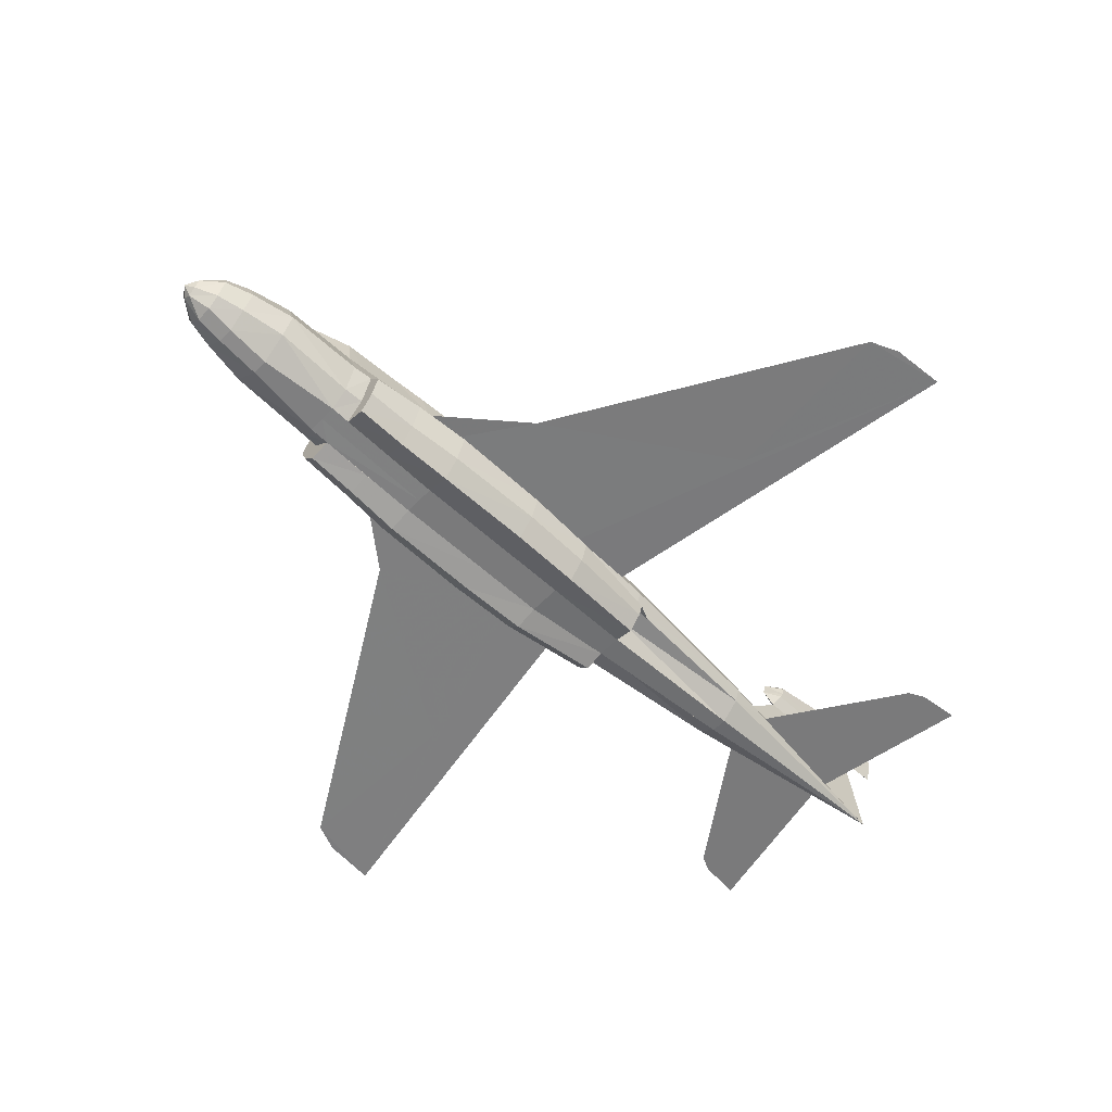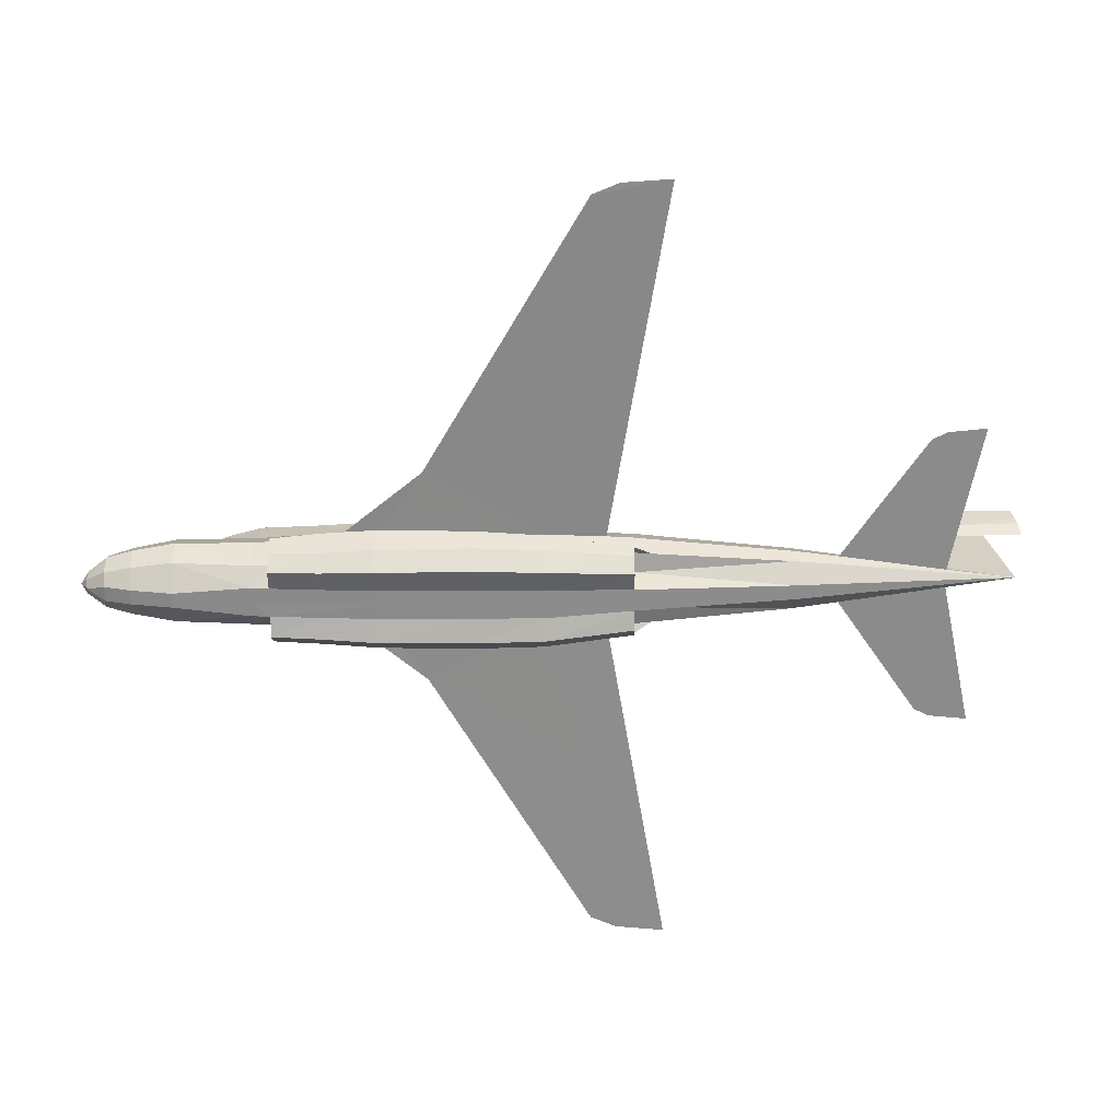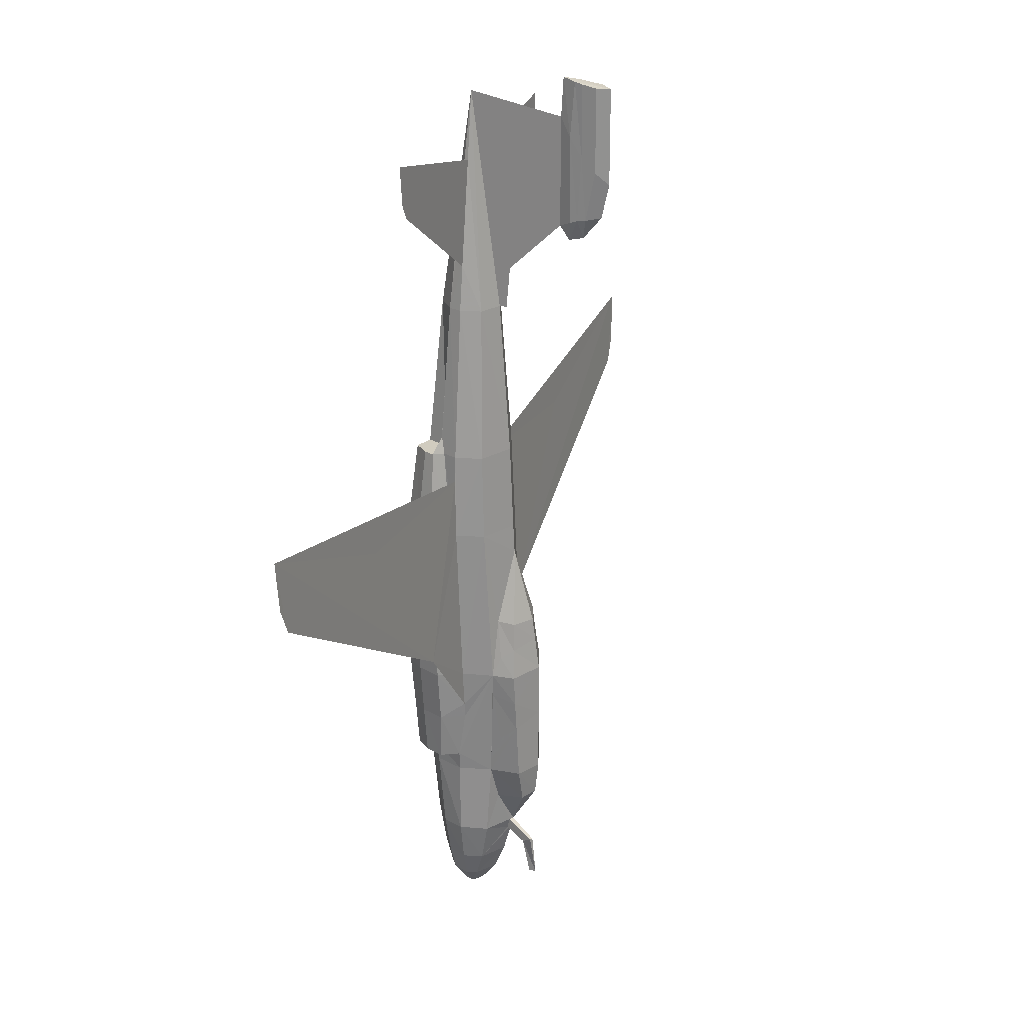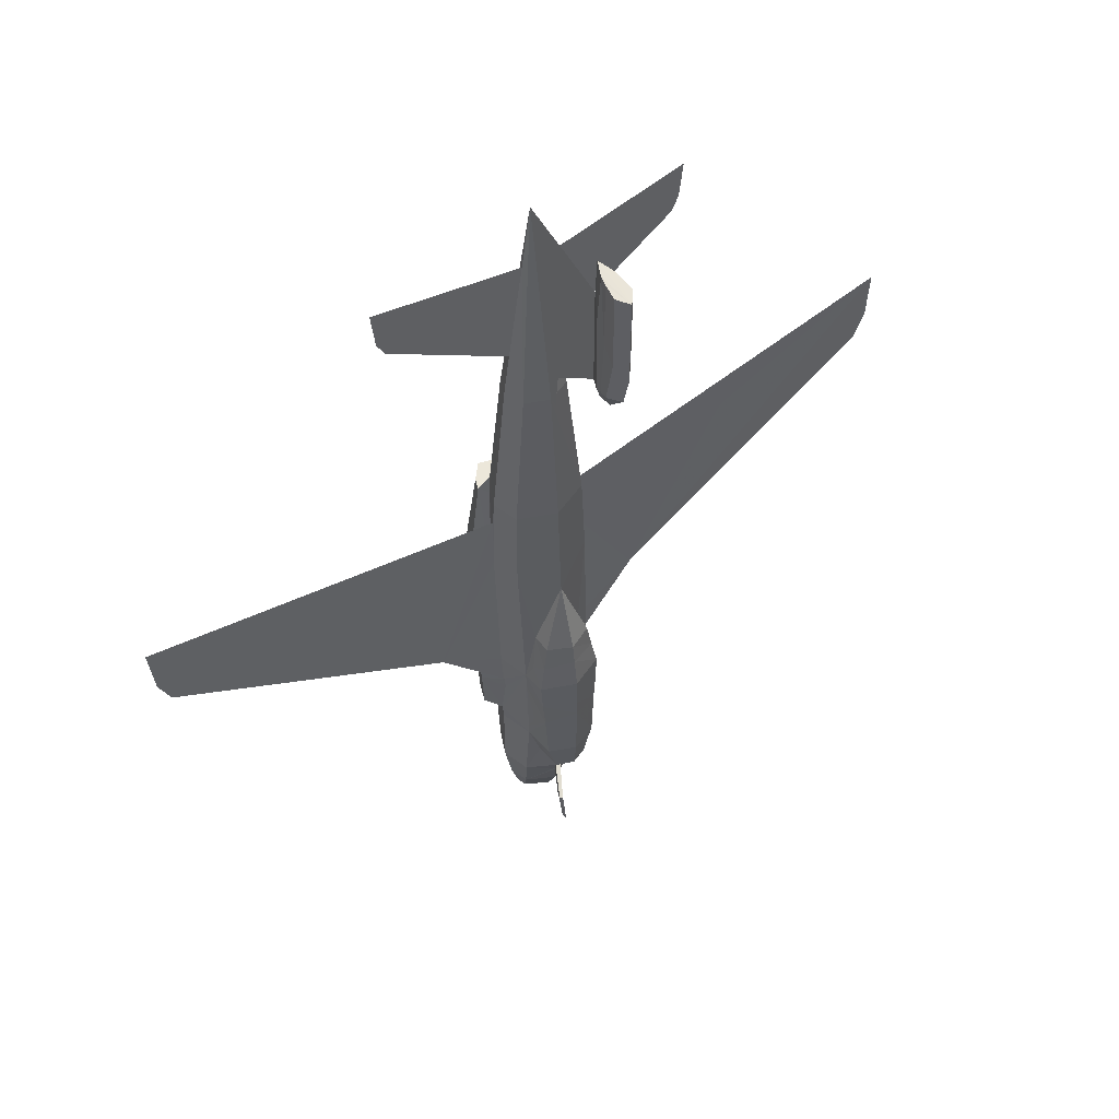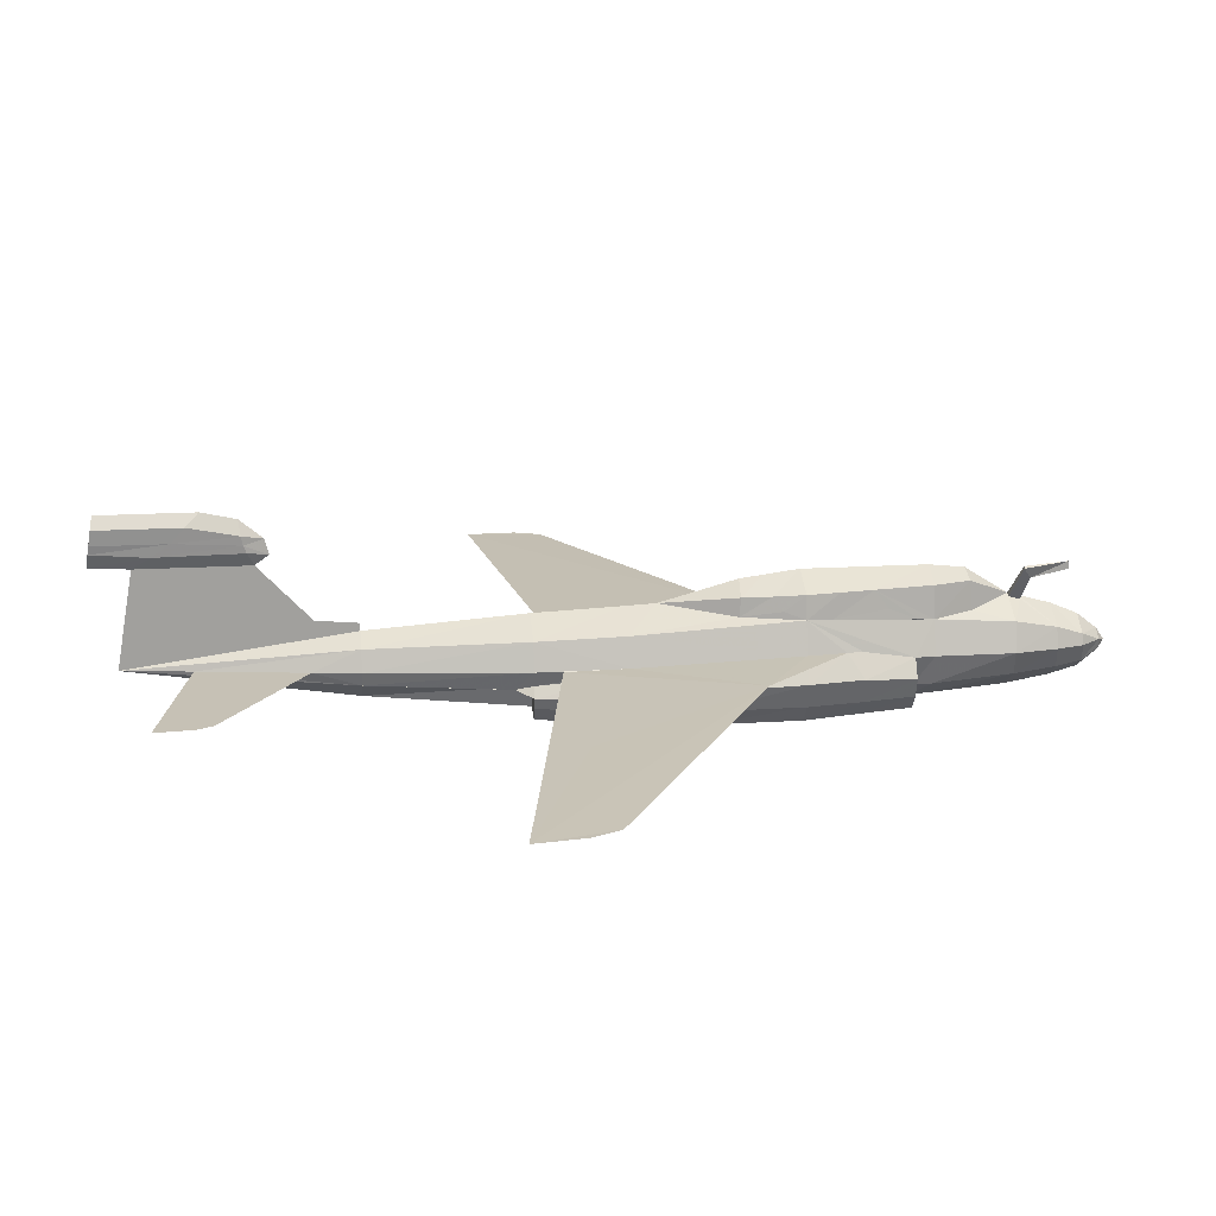
<metadata>
{"format":"obj","ext":"obj","renderer":"f3d","projection":"perspective","resolution":1024,"background":"white","views":[{"elev":-58.1,"azim":-133.4,"up":"+Y"},{"elev":-63.9,"azim":-89.7,"up":"+Y"},{"elev":24.0,"azim":114.0,"up":"+Z"},{"elev":53.8,"azim":146.1,"up":"+Z"},{"elev":18.8,"azim":83.8,"up":"+Y"}]}
</metadata>
<code>
v 0.3989 0.1154 0.4847
v 0.4012 0.1123 0.5728
v 0.4387 0.1277 0.5728
v 0.3889 0.08552 0.4847
v 0.3912 0.08552 0.546
v 0.3897 0.08706 0.4847
v 0.415 0.1062 0.7298
v 0.4387 0.1162 0.7298
v 0.3927 0.08552 0.5728
v 0.4081 0.08552 0.7298
v 0.4065 0.05488 0.1974
v 0.4058 0.05488 0.2165
v 0.395 0.08552 0.2165
v 0.4234 0.03956 0.1974
v 0.4234 0.03802 0.2165
v 0.3904 0.08016 0.4847
v 0.3981 0.0702 0.5728
v 0.4012 0.06637 0.5904
v 0.4127 0.07173 0.7298
v 0.4387 0.03956 0.1974
v 0.4387 0.03189 0.32
v 0.4234 0.03189 0.32
v 0.4387 0.03189 0.4847
v 0.4234 0.03189 0.4847
v 0.4387 0.03956 0.5728
v 0.4272 0.03956 0.5728
v 0.4387 0.05488 0.7298
v 0.3889 0.08552 0.4157
v 0.3835 0.0679 0.2165
v 0.3797 0.07097 0.2663
v 0.395 0.09319 0.2663
v 0.3904 0.04875 0.2165
v 0.3889 0.04569 0.2663
v 0.3851 0.04415 0.32
v 0.3759 0.06943 0.32
v 0.3759 0.06637 0.4157
v 0.3835 0.04415 0.4157
v 0.379 0.06254 0.4847
v 0.3858 0.04339 0.4847
v 0.3912 0.06024 0.5728
v 0.395 0.04952 0.5728
v 0.4035 0.03266 0.2165
v 0.4027 0.02883 0.2663
v 0.4234 0.03496 0.2663
v 0.4004 0.025 0.32
v 0.3996 0.025 0.4157
v 0.4234 0.03189 0.4157
v 0.4012 0.025 0.4847
v 0.4081 0.03419 0.5728
v 0.3996 0.0656 0.5728
v 0.4196 0.06254 0.5728
v 0.431 0.05488 0.7298
v 0.4387 0.08552 0.952
v 0.4012 0.1238 0.3192
v 0.4387 0.09319 0.03266
v 0.4272 0.08552 0.03266
v 0.4387 0.08169 0.025
v 0.4119 0.08552 0.05181
v 0.415 0.09625 0.05258
v 0.4387 0.1085 0.05181
v 0.4387 0.12 0.07863
v 0.4104 0.1054 0.07863
v 0.3966 0.08552 0.1974
v 0.3966 0.08552 0.1208
v 0.4058 0.1139 0.12
v 0.4042 0.08552 0.07863
v 0.4387 0.1315 0.1208
v 0.4341 0.1292 0.1208
v 0.4387 0.1284 0.1093
v 0.4517 0.1522 0.1039
v 0.4563 0.1629 0.1108
v 0.454 0.1583 0.06714
v 0.454 0.166 0.06714
v 0.4387 0.133 0.4548
v 0.4142 0.1437 0.379
v 0.4127 0.1254 0.3805
v 0.4387 0.1545 0.3774
v 0.4548 0.1506 0.1039
v 0.4594 0.1614 0.1108
v 0.4196 0.0679 0.05105
v 0.431 0.07556 0.03189
v 0.431 0.05871 0.05181
v 0.4387 0.0702 0.03266
v 0.4134 0.06484 0.0771
v 0.431 0.05105 0.07863
v 0.4065 0.06177 0.1192
v 0.431 0.04339 0.1208
v 0.4387 0.04339 0.1208
v 0.4387 0.05105 0.07863
v 0.4387 0.05871 0.05181
v 0.4425 0.1261 0.1093
v 0.4433 0.1292 0.1208
v 0.4387 0.1621 0.284
v 0.4387 0.1621 0.264
v 0.4081 0.1491 0.2548
v 0.4096 0.1453 0.3498
v 0.4303 0.2135 0.8348
v 0.4295 0.2234 0.8846
v 0.4387 0.2349 0.8716
v 0.431 0.2043 0.8333
v 0.431 0.2081 0.8984
v 0.4295 0.2234 0.9689
v 0.4387 0.2349 0.9673
v 0.431 0.2081 0.9712
v 0.4318 0.1966 0.8302
v 0.4326 0.1951 0.9168
v 0.4387 0.1828 0.8241
v 0.4387 0.1828 0.9352
v 0.4326 0.1997 0.9727
v 0.4387 0.1851 0.975
v 0.4387 0.2081 0.8141
v 0.4387 0.2273 0.8371
v 0.4387 0.1928 0.8103
v 0.4464 0.2043 0.8333
v 0.4456 0.1966 0.8302
v 0.4387 0.1315 0.4847
v 0.4763 0.1123 0.5728
v 0.4877 0.08706 0.4847
v 0.4862 0.08552 0.546
v 0.4885 0.08552 0.4847
v 0.4625 0.1062 0.7298
v 0.4694 0.08552 0.7298
v 0.4717 0.05488 0.2165
v 0.4824 0.08552 0.2165
v 0.4808 0.08552 0.1974
v 0.454 0.03802 0.2165
v 0.4709 0.05488 0.1974
v 0.4847 0.08552 0.5728
v 0.4648 0.07173 0.7298
v 0.454 0.03496 0.2663
v 0.454 0.03189 0.32
v 0.454 0.03189 0.4157
v 0.454 0.03189 0.4847
v 0.4502 0.03956 0.5728
v 0.4464 0.05488 0.7298
v 0.4862 0.09242 0.32
v 0.4885 0.08552 0.4157
v 0.487 0.08016 0.4847
v 0.4824 0.09319 0.2663
v 0.4977 0.07097 0.2663
v 0.4939 0.0679 0.2165
v 0.4885 0.04569 0.2663
v 0.5015 0.06943 0.32
v 0.4923 0.04415 0.32
v 0.5015 0.06637 0.4157
v 0.4939 0.04415 0.4157
v 0.4985 0.06254 0.4847
v 0.4916 0.04339 0.4847
v 0.4793 0.0702 0.5728
v 0.4862 0.06024 0.5728
v 0.4824 0.04952 0.5728
v 0.487 0.04875 0.2165
v 0.4747 0.02883 0.2663
v 0.474 0.03266 0.2165
v 0.477 0.025 0.32
v 0.4778 0.025 0.4157
v 0.4763 0.025 0.4847
v 0.4694 0.03419 0.5728
v 0.4763 0.06637 0.5904
v 0.4778 0.0656 0.5728
v 0.4579 0.06254 0.5728
v 0.4785 0.1154 0.4847
v 0.4763 0.1238 0.3192
v 0.4502 0.08552 0.03266
v 0.4625 0.09625 0.05258
v 0.4655 0.08552 0.05181
v 0.4732 0.08552 0.07863
v 0.4808 0.08552 0.1208
v 0.4701 0.1185 0.1974
v 0.4671 0.1054 0.07863
v 0.4471 0.2135 0.8348
v 0.4448 0.1997 0.9727
v 0.4448 0.1951 0.9168
v 0.4648 0.1254 0.3805
v 0.4632 0.1437 0.379
v 0.4464 0.2081 0.9712
v 0.4464 0.2081 0.8984
v 0.4479 0.2234 0.8846
v 0.4479 0.2234 0.9689
v 0.4579 0.0679 0.05105
v 0.4464 0.05871 0.05181
v 0.4464 0.07556 0.03189
v 0.464 0.06484 0.0771
v 0.4464 0.05105 0.07863
v 0.4709 0.06177 0.1192
v 0.4464 0.04339 0.1208
v 0.454 0.03956 0.1974
v 0.4717 0.1483 0.287
v 0.4694 0.1491 0.2548
v 0.4387 0.1575 0.3544
v 0.4678 0.1453 0.3498
v 0.4717 0.1315 0.3399
v 0.4747 0.1231 0.2947
v 0.4709 0.1307 0.241
v 0.4709 0.1192 0.2127
v 0.4586 0.1223 0.1591
v 0.4717 0.1139 0.12
v 0.4632 0.08552 0.7758
v 0.4479 0.08552 0.8831
v 0.3912 0.09242 0.32
v 0.3935 0.09319 0.2817
v 0.4142 0.08552 0.7758
v 0.4295 0.08552 0.8831
v 0.4188 0.1223 0.1591
v 0.4073 0.1185 0.1974
v 0.4027 0.1231 0.2947
v 0.4058 0.1483 0.287
v 0.4065 0.1307 0.241
v 0.4065 0.1192 0.2127
v 0.4058 0.1315 0.3399
v 0.4839 0.09319 0.2817
v 0.4387 0.1621 0.1974
v 0.4111 0.1506 0.1974
v 0.4042 0.1476 0.3192
v 0.4211 0.1506 0.1614
v 0.4387 0.1583 0.1629
v 0.4663 0.1506 0.1974
v 0.4563 0.1506 0.1614
v 0.4387 0.1621 0.32
v 0.4732 0.1476 0.3192
v 0.3238 0.09012 0.3659
v 0.2778 0.08552 0.9137
v 0.2817 0.08552 0.8754
v 0.2893 0.08552 0.8601
v 0.5536 0.09012 0.3659
v 0.5996 0.08552 0.9137
v 0.5881 0.08552 0.8601
v 0.5958 0.08552 0.8754
v 0.4387 0.1277 0.772
v 0.4387 0.1238 0.7298
v 0.8524 0.07786 0.6073
v 0.8371 0.08016 0.5306
v 0.8486 0.07939 0.5575
v 0.025 0.07786 0.6073
v 0.02883 0.07939 0.5575
v 0.04032 0.08016 0.5306
v 0.4065 0.1192 0.2127
v 0.4027 0.1231 0.2947
v 0.4012 0.1238 0.3192
v 0.4747 0.1231 0.2947
v 0.4709 0.1192 0.2127
v 0.4701 0.1185 0.1974
v 0.4762 0.06637 0.5904
v 0.4778 0.0656 0.5728
v 0.4648 0.07173 0.7298
v 0.4012 0.06637 0.5904
v 0.4127 0.07173 0.7298
v 0.3996 0.0656 0.5728
f 1 2 3
f 4 5 6
f 2 7 8
f 9 10 7
f 11 12 13
f 14 15 12
f 16 17 9
f 17 18 19
f 14 20 21
f 22 21 23
f 24 23 25
f 26 25 27
f 28 4 6
f 16 4 28
f 29 30 31
f 32 33 30
f 33 34 35
f 35 36 28
f 34 37 36
f 36 38 16
f 37 39 38
f 38 40 17
f 39 41 40
f 42 43 33
f 15 44 43
f 43 45 34
f 44 22 45
f 45 46 37
f 22 47 46
f 46 48 39
f 47 24 48
f 48 49 41
f 24 26 49
f 17 40 18
f 40 50 18
f 50 51 19
f 19 51 52
f 52 51 26
f 8 7 53
f 19 52 53
f 52 27 53
f 5 9 2
f 6 1 54
f 55 56 57
f 58 56 59
f 55 60 59
f 56 55 59
f 60 61 62
f 58 59 62
f 63 64 65
f 66 62 65
f 63 11 64
f 67 68 65
f 69 70 71
f 72 73 70
f 71 70 73
f 74 75 76
f 74 77 75
f 72 73 78
f 79 78 73
f 78 70 72
f 73 79 71
f 58 80 81
f 80 82 83
f 66 84 80
f 84 85 82
f 64 86 84
f 85 87 86
f 11 86 64
f 86 14 11
f 86 87 14
f 87 88 20
f 85 89 88
f 89 90 82
f 90 83 82
f 81 57 56
f 83 57 81
f 69 91 92
f 93 94 95
f 91 69 70
f 96 75 77
f 97 98 99
f 100 101 98
f 98 102 103
f 101 104 102
f 105 106 101
f 107 108 106
f 106 109 104
f 108 110 109
f 111 97 112
f 111 100 97
f 113 105 100
f 113 107 105
f 100 111 113
f 92 91 78
f 67 92 79
f 92 67 69
f 114 111 113
f 113 107 115
f 116 3 117
f 118 119 120
f 3 8 121
f 117 121 122
f 123 124 125
f 126 123 127
f 120 119 128
f 128 122 129
f 126 130 131
f 132 133 23
f 134 25 23
f 135 27 25
f 136 118 120
f 137 120 138
f 124 139 140
f 141 140 142
f 140 143 144
f 136 137 145
f 143 145 146
f 137 138 147
f 145 147 148
f 138 149 150
f 147 150 151
f 152 142 153
f 154 153 130
f 142 144 155
f 153 155 131
f 144 146 156
f 155 156 132
f 146 148 157
f 156 157 133
f 148 151 158
f 157 158 134
f 159 150 149
f 159 160 150
f 129 161 160
f 135 161 129
f 134 161 135
f 53 121 8
f 53 135 129
f 53 27 135
f 118 162 117
f 136 163 162
f 57 164 55
f 165 164 166
f 165 60 55
f 165 55 164
f 61 60 165
f 165 166 167
f 168 125 169
f 170 167 168
f 168 127 125
f 113 115 114
f 111 114 171
f 111 171 112
f 110 172 173
f 174 175 74
f 175 77 74
f 172 176 177
f 108 173 115
f 173 177 114
f 178 179 176
f 180 166 164
f 181 180 182
f 183 167 166
f 184 183 180
f 185 168 167
f 186 185 183
f 168 185 127
f 185 187 127
f 185 186 187
f 187 20 88
f 186 88 89
f 90 89 184
f 181 83 90
f 164 57 182
f 182 57 83
f 99 103 179
f 188 189 94
f 177 178 171
f 190 77 175
f 178 99 112
f 191 174 192
f 174 163 192
f 191 175 174
f 189 193 194
f 193 195 194
f 189 188 193
f 92 196 67
f 92 197 196
f 197 169 196
f 197 91 170
f 69 61 170
f 197 92 91
f 198 129 122
f 198 199 129
f 199 53 129
f 53 199 121
f 199 198 121
f 1 116 74
f 76 54 1
f 76 1 74
f 30 35 200
f 30 201 31
f 7 10 202
f 7 202 203
f 7 203 53
f 19 53 203
f 19 203 202
f 10 19 202
f 204 205 65
f 204 65 68
f 67 204 68
f 206 207 95
f 208 209 206
f 208 206 95
f 76 75 96
f 210 54 76
f 210 76 96
f 74 116 162
f 162 163 174
f 74 162 174
f 211 136 143
f 139 211 140
f 198 122 121
f 50 40 41
f 161 134 158
f 12 32 29
f 12 15 42
f 124 141 152
f 152 154 126
f 94 212 213
f 206 54 214
f 102 104 103
f 104 109 103
f 110 103 109
f 54 210 96
f 214 96 190
f 172 103 110
f 103 172 176
f 103 176 179
f 213 205 204
f 212 213 215
f 216 212 217
f 218 217 169
f 219 190 191
f 220 191 192
f 67 218 216
f 196 218 67
f 189 194 195
f 219 220 188
f 189 217 212
f 188 220 163
f 93 207 214
f 209 205 213
f 67 215 204
f 216 215 67
f 200 201 221
f 200 201 221
f 222 203 202
f 222 223 224
f 225 211 136
f 225 211 136
f 198 199 226
f 227 228 226
f 163 139 124
f 169 124 139
f 163 211 139
f 163 211 139
f 163 136 211
f 163 136 211
f 169 125 124
f 169 125 124
f 108 107 53
f 108 107 53
f 107 229 53
f 107 229 53
f 229 8 53
f 229 8 53
f 229 230 8
f 229 230 8
f 225 118 119
f 231 232 225
f 225 136 118
f 225 136 118
f 231 233 232
f 231 233 232
f 234 235 236
f 234 235 236
f 6 200 221
f 6 200 221
f 5 6 221
f 234 236 221
f 229 230 8
f 229 230 8
f 229 8 53
f 229 8 53
f 107 229 53
f 107 229 53
f 108 107 53
f 108 107 53
f 13 63 205
f 13 63 205
f 201 200 54
f 201 200 54
f 31 201 54
f 31 201 54
f 13 31 54
f 31 13 205
f 1 3 116
f 2 8 3
f 9 7 2
f 63 13 11
f 14 12 11
f 16 9 5
f 16 5 4
f 17 19 10
f 17 10 9
f 14 21 22
f 14 22 44
f 14 44 15
f 22 23 24
f 22 24 47
f 24 25 26
f 26 27 52
f 28 6 200
f 29 31 13
f 32 30 29
f 33 35 30
f 35 28 200
f 34 36 35
f 36 16 28
f 37 38 36
f 38 17 16
f 39 40 38
f 42 33 32
f 15 43 42
f 43 34 33
f 44 45 43
f 45 37 34
f 22 46 45
f 46 39 37
f 47 48 46
f 48 41 39
f 24 49 48
f 5 2 1
f 5 1 6
f 6 54 200
f 59 60 62
f 66 58 62
f 205 63 65
f 64 66 65
f 69 67 65
f 61 69 65
f 62 61 65
f 67 69 71
f 56 58 81
f 81 80 83
f 58 66 80
f 80 84 82
f 66 64 84
f 84 86 85
f 87 20 14
f 85 88 87
f 85 89 82
f 69 92 67
f 93 95 207
f 91 70 78
f 96 77 190
f 97 99 112
f 100 98 97
f 98 103 99
f 101 102 98
f 105 101 100
f 107 106 105
f 106 104 101
f 108 109 106
f 92 78 79
f 71 79 67
f 91 92 69
f 116 117 162
f 3 121 117
f 117 122 128
f 127 123 125
f 187 126 127
f 120 128 149
f 120 149 138
f 128 129 159
f 128 159 149
f 126 131 21
f 126 21 20
f 187 20 126
f 132 23 21
f 132 21 131
f 134 23 133
f 135 25 134
f 136 120 137
f 124 140 141
f 141 142 152
f 140 144 142
f 136 145 143
f 143 146 144
f 137 147 145
f 145 148 146
f 138 150 147
f 147 151 148
f 152 153 154
f 154 130 126
f 142 155 153
f 153 131 130
f 144 156 155
f 155 132 131
f 146 157 156
f 156 133 132
f 148 158 157
f 157 134 133
f 118 117 128
f 118 128 119
f 136 162 118
f 170 61 165
f 170 165 167
f 197 168 169
f 197 170 168
f 108 110 173
f 173 172 177
f 107 108 115
f 115 173 114
f 177 176 178
f 182 180 164
f 83 181 182
f 180 183 166
f 181 184 180
f 183 185 167
f 184 186 183
f 187 88 186
f 186 89 184
f 181 90 184
f 99 179 178
f 188 94 93
f 114 177 171
f 190 175 191
f 171 178 112
f 91 69 170
f 30 200 201
f 211 143 140
f 50 41 49
f 50 49 26
f 50 26 51
f 161 158 151
f 161 151 150
f 161 150 160
f 12 29 13
f 12 42 32
f 124 152 123
f 152 126 123
f 94 213 95
f 206 214 207
f 54 96 214
f 214 190 219
f 215 213 204
f 216 212 215
f 216 217 218
f 196 169 218
f 219 191 220
f 220 192 163
f 189 195 169
f 189 169 217
f 219 188 93
f 189 212 94
f 188 163 193
f 93 214 219
f 213 209 208
f 213 208 95
f 223 222 202
f 202 223 224
f 203 222 224
f 224 203 202
f 198 226 228
f 227 228 198
f 227 226 199
f 198 199 227
f 163 124 169
f 163 139 169
f 232 225 119
f 119 232 231
f 231 225 118
f 231 118 119
f 5 221 236
f 234 236 5
f 234 221 6
f 5 6 234
f 205 13 54
f 205 31 54
f 237 238 239
f 240 241 242
f 243 244 245
f 246 247 248

</code>
